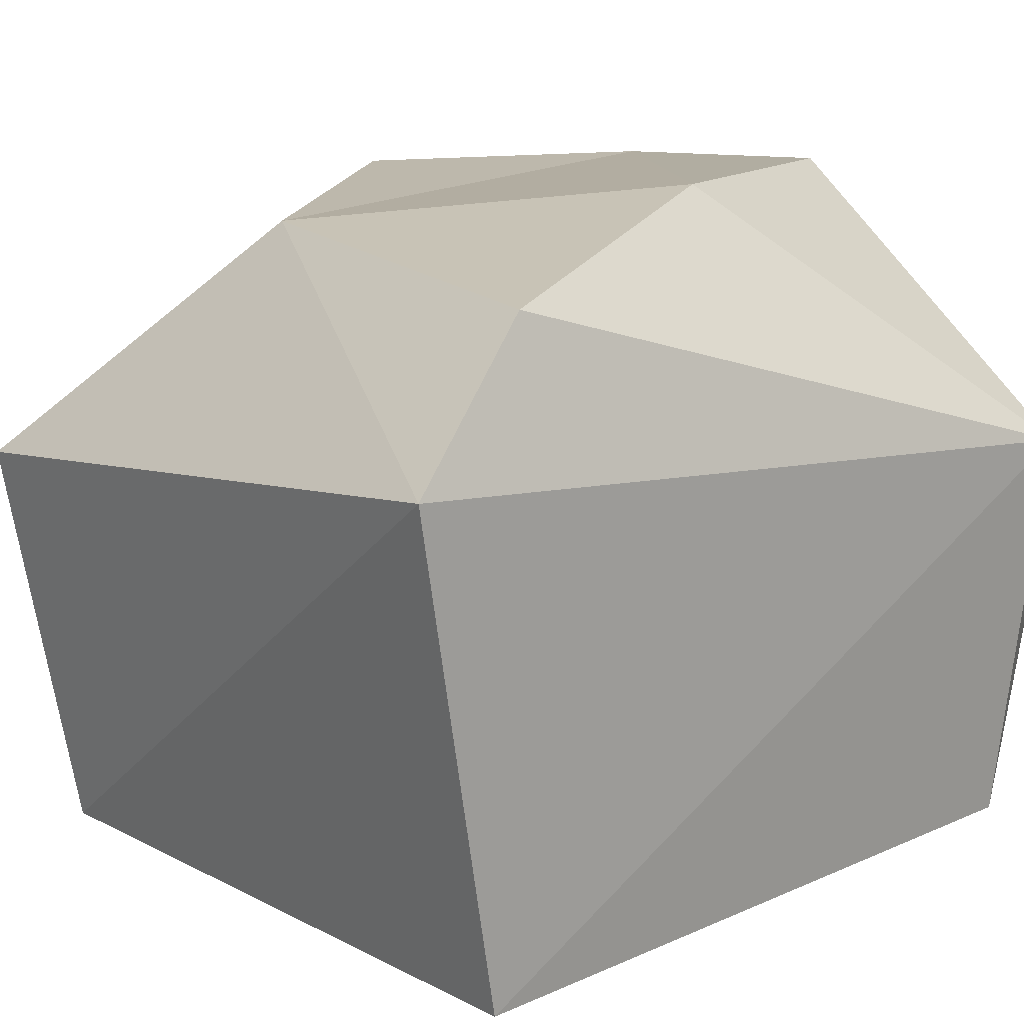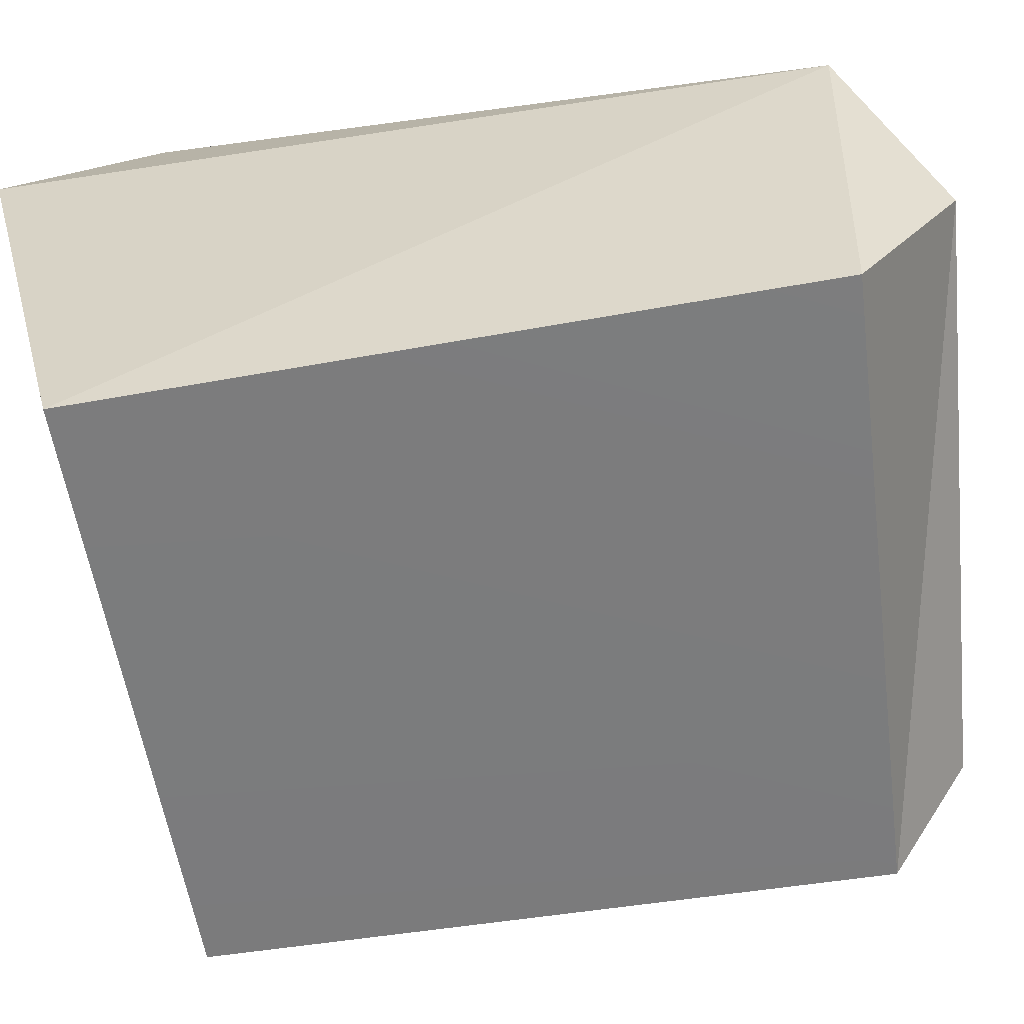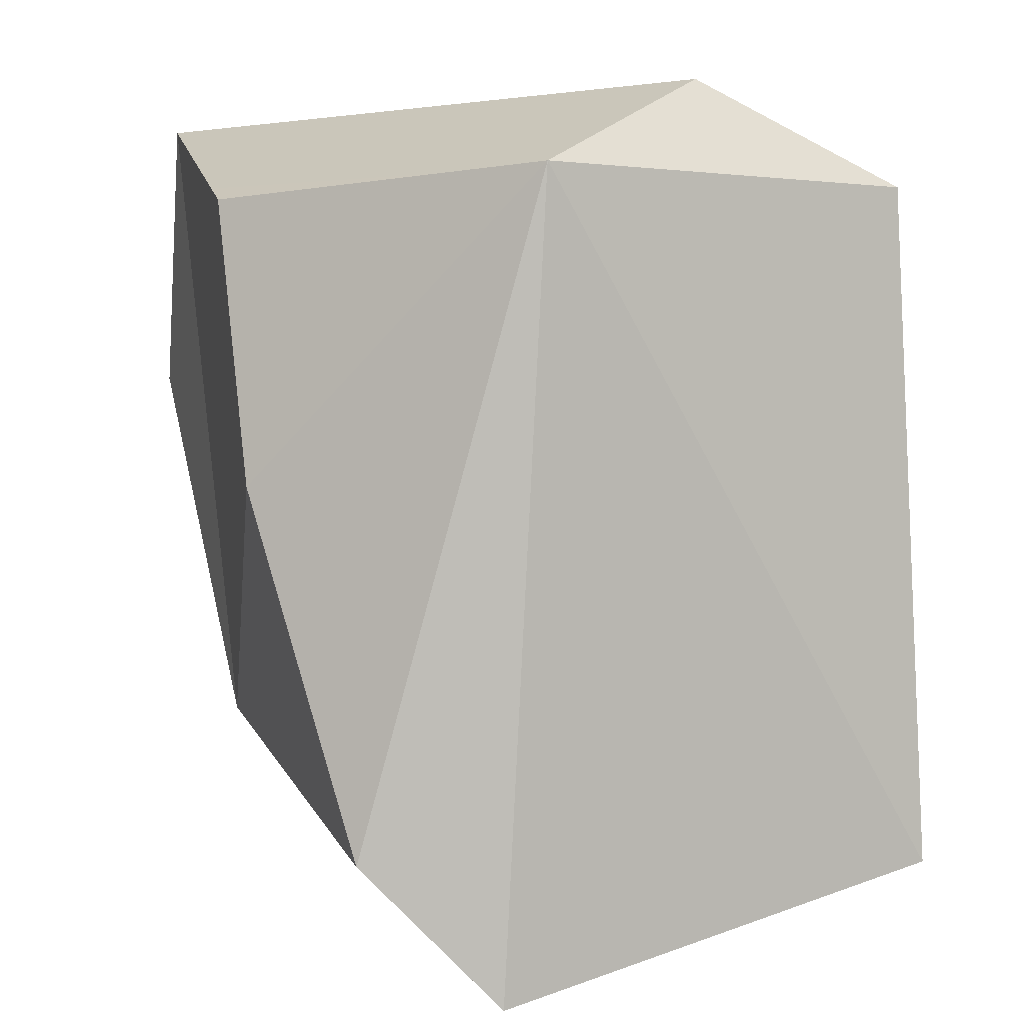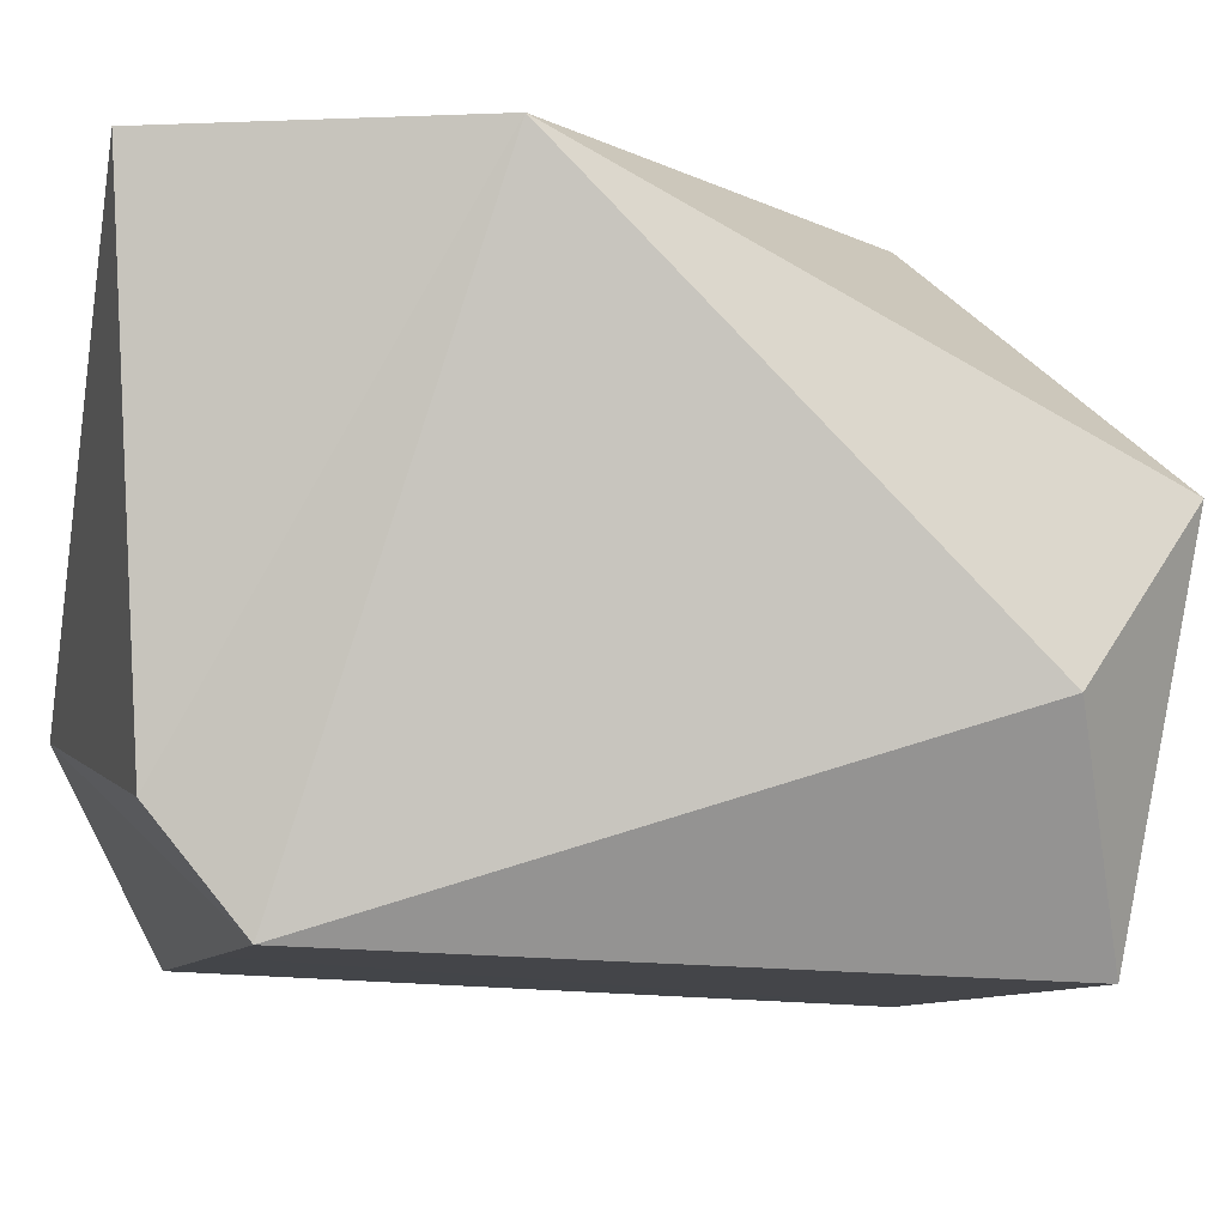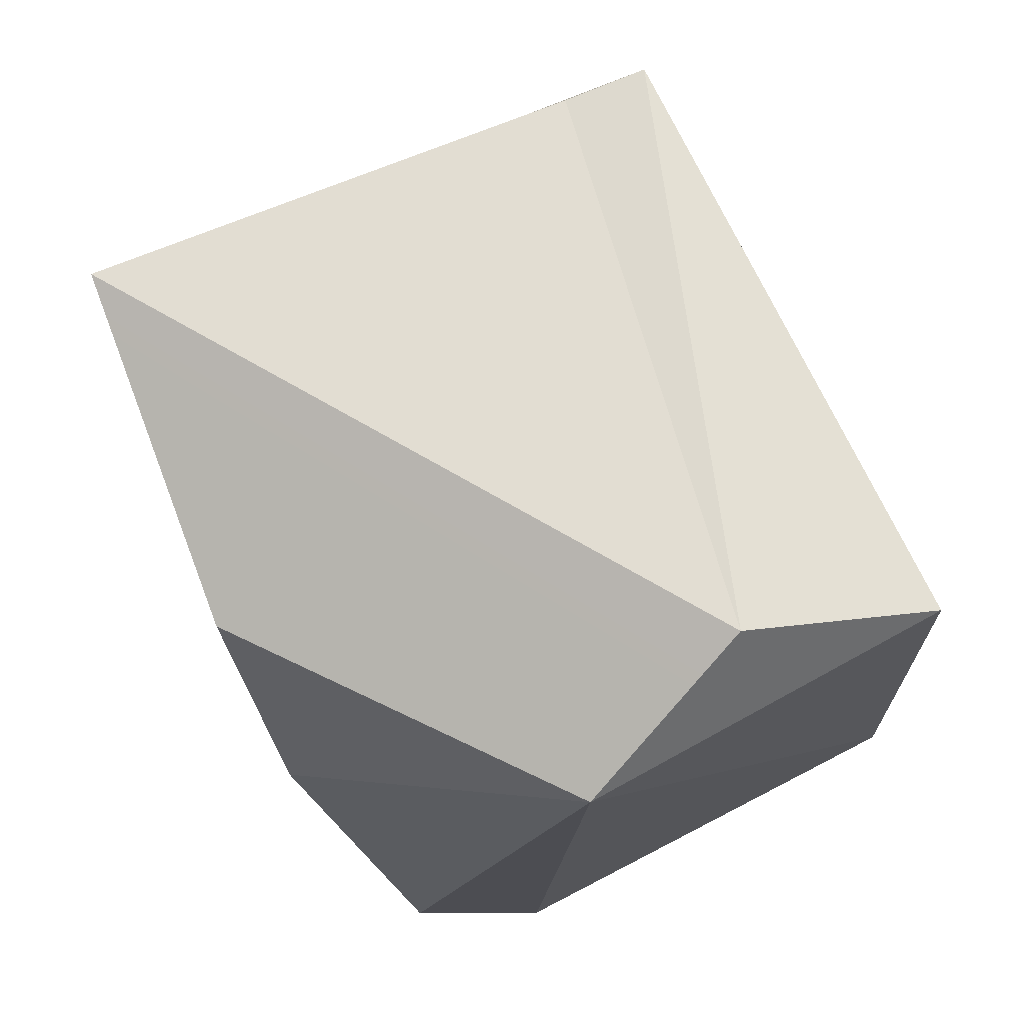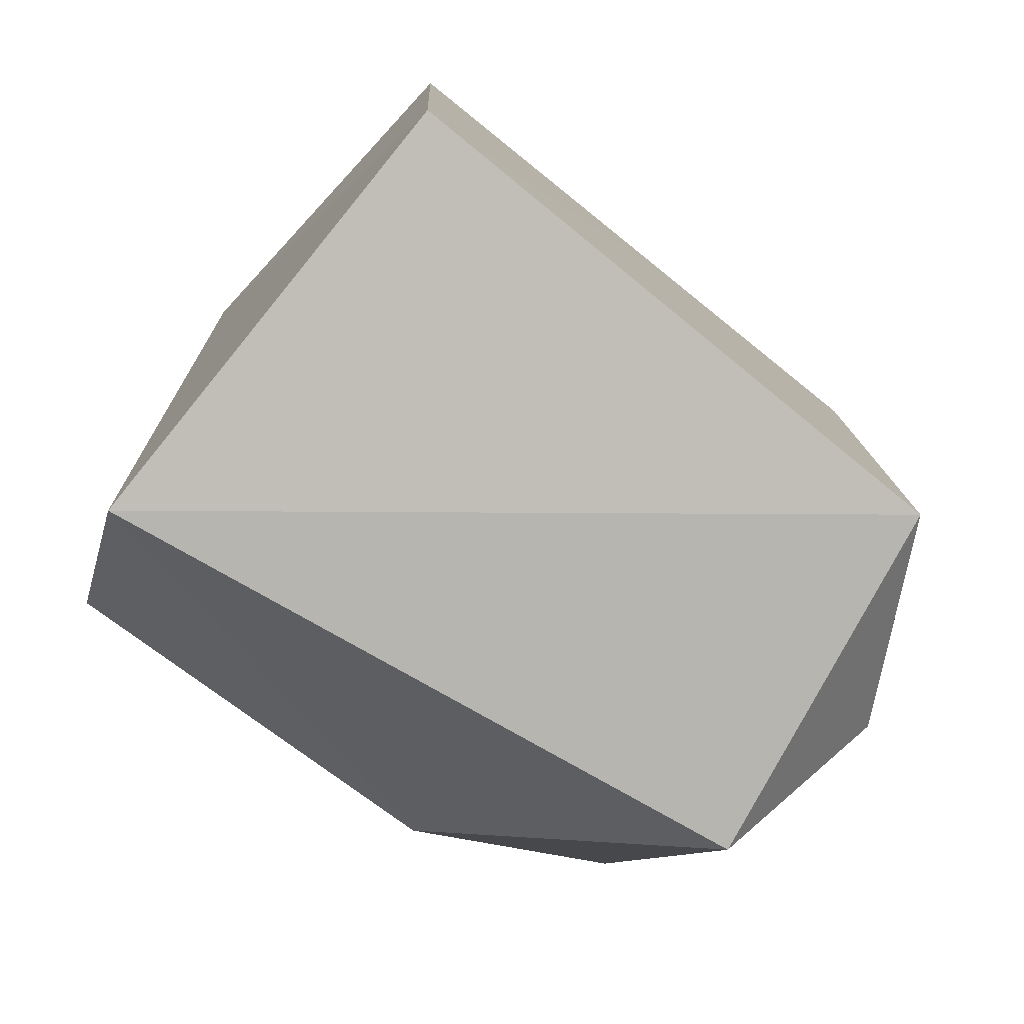
<metadata>
{"format":"obj","ext":"obj","renderer":"f3d","projection":"perspective","resolution":1024,"background":"white","views":[{"elev":10.8,"azim":-133.4,"up":"+Y"},{"elev":-61.5,"azim":-81.0,"up":"+Y"},{"elev":4.8,"azim":-106.3,"up":"+Z"},{"elev":-4.9,"azim":78.3,"up":"+Y"},{"elev":73.5,"azim":-112.0,"up":"+Z"},{"elev":-75.1,"azim":-35.6,"up":"+Z"}]}
</metadata>
<code>
o Rock5.001_Cube.044
v -8.488 0.09862 14.56
v -7.672 -0.3725 13.69
v -7.625 0.08761 13.61
v -8.432 -0.4224 13.68
v -8.472 0.1473 13.55
v -7.544 0.408 14.28
v -8.389 -0.122 14.67
v -8.25 0.4148 14.17
v -7.53 -0.105 13.77
v -7.635 -0.3318 14.51
v -7.683 -0.2004 14.61
v -8.43 -0.3755 14.54
v -7.905 0.3706 13.83
v -8.427 0.3175 13.72
v -7.696 0.4138 14.64
v -8.124 0.4258 14.53
f 9 10 2
f 9 6 10
f 6 11 10
f 15 7 11
f 10 7 12
f 4 10 12
f 13 6 3
f 1 4 12
f 8 14 1
f 5 2 4
f 9 2 3
f 8 15 13
f 15 16 1
f 13 3 5
f 9 3 6
f 6 15 11
f 15 1 7
f 10 11 7
f 4 2 10
f 1 14 5
f 1 5 4
f 7 1 12
f 5 3 2
f 8 13 14
f 14 13 5
f 6 13 15
f 8 16 15
f 8 1 16

</code>
